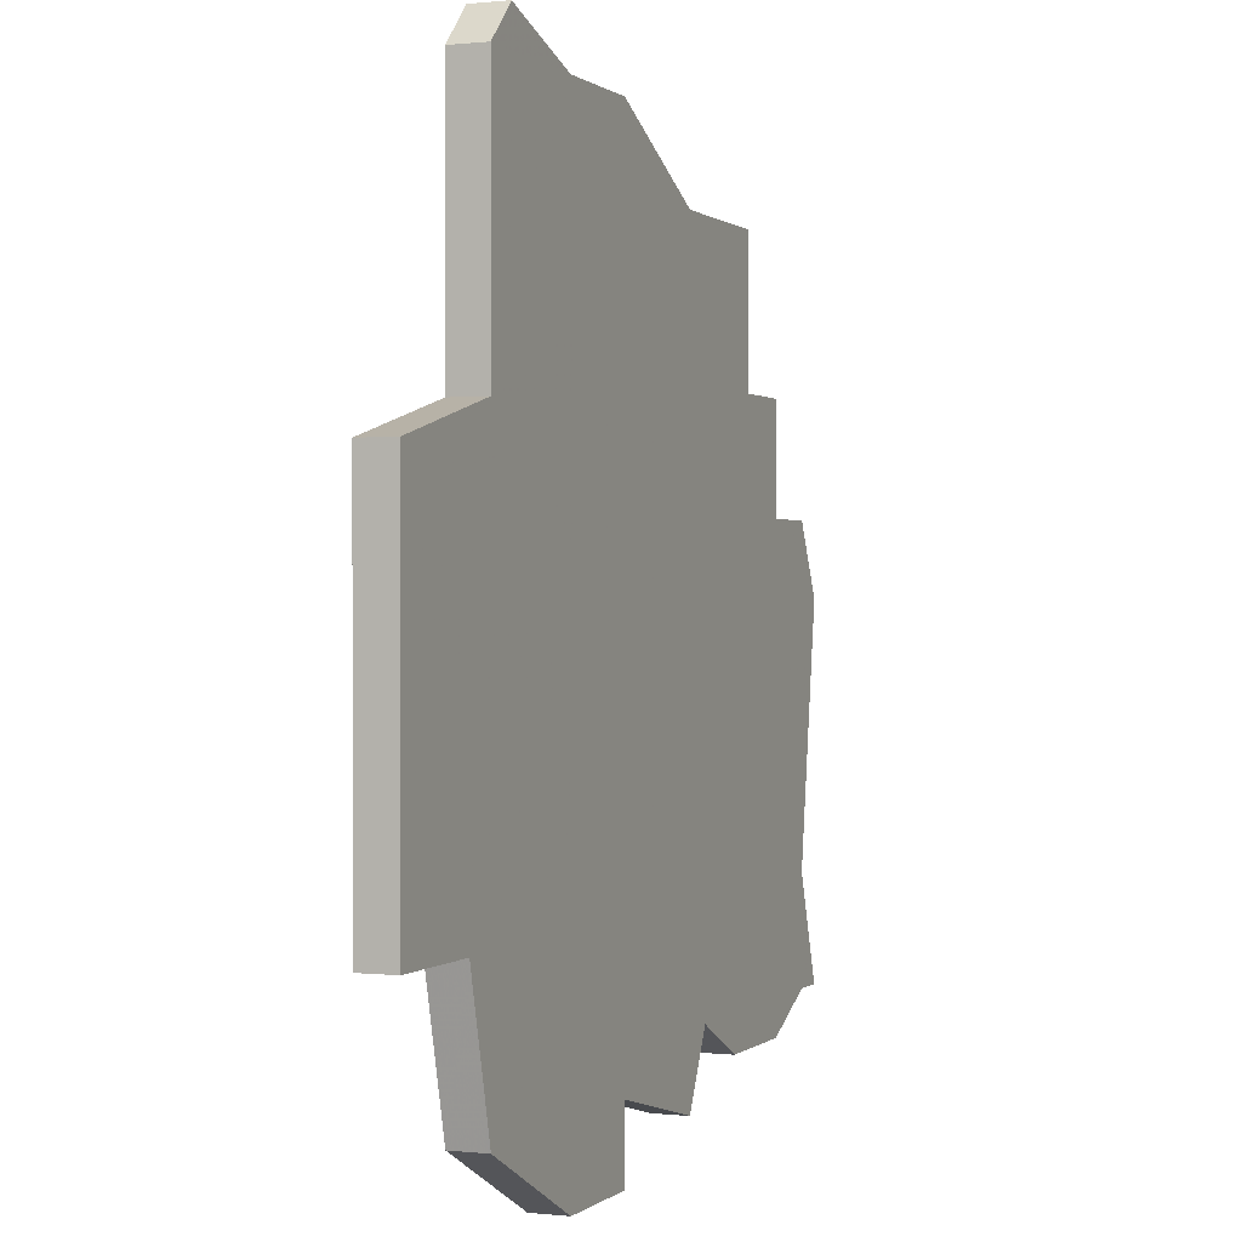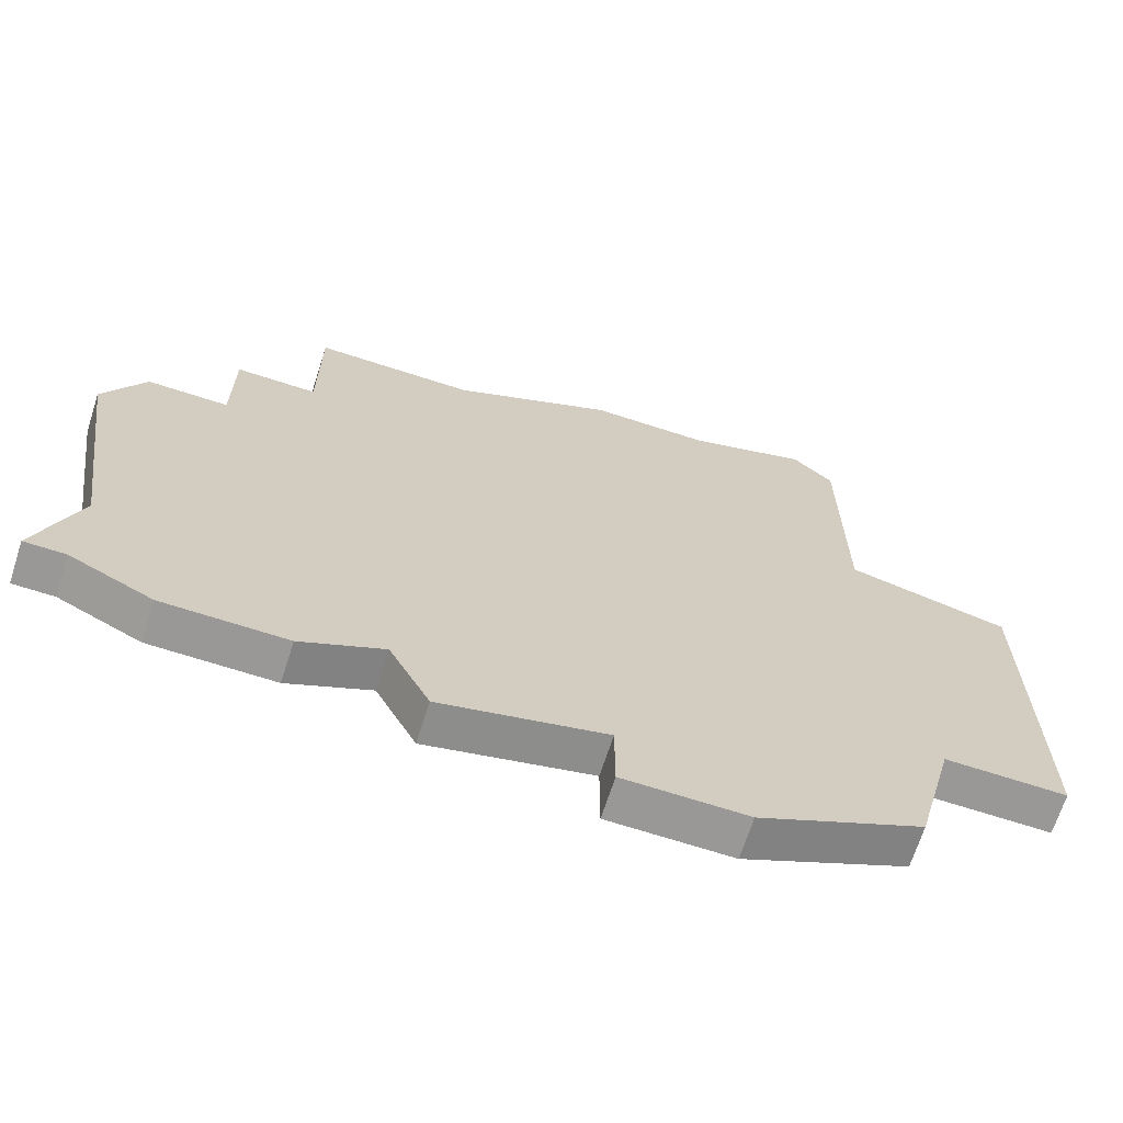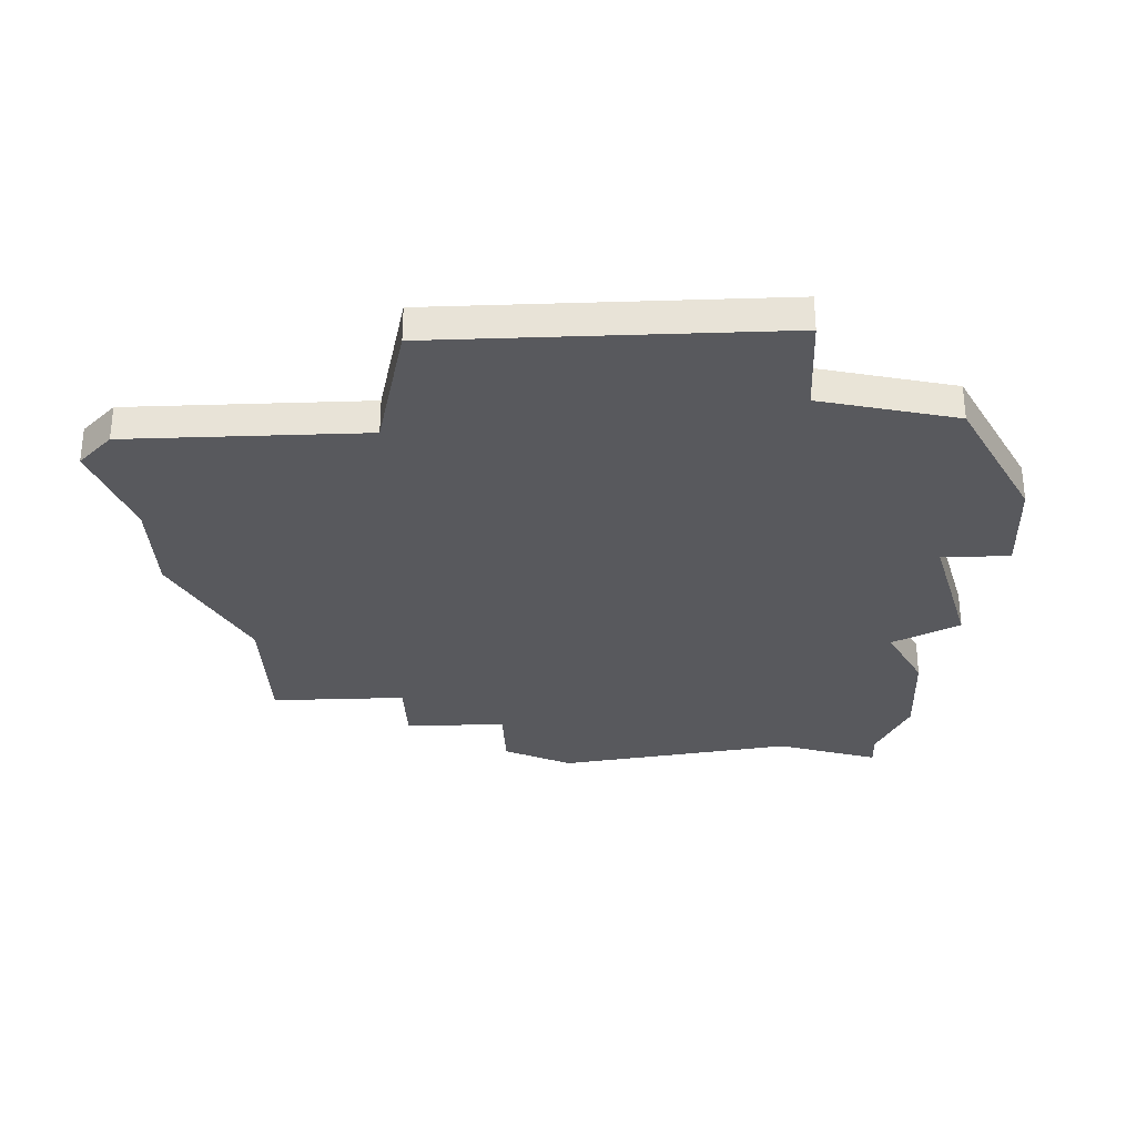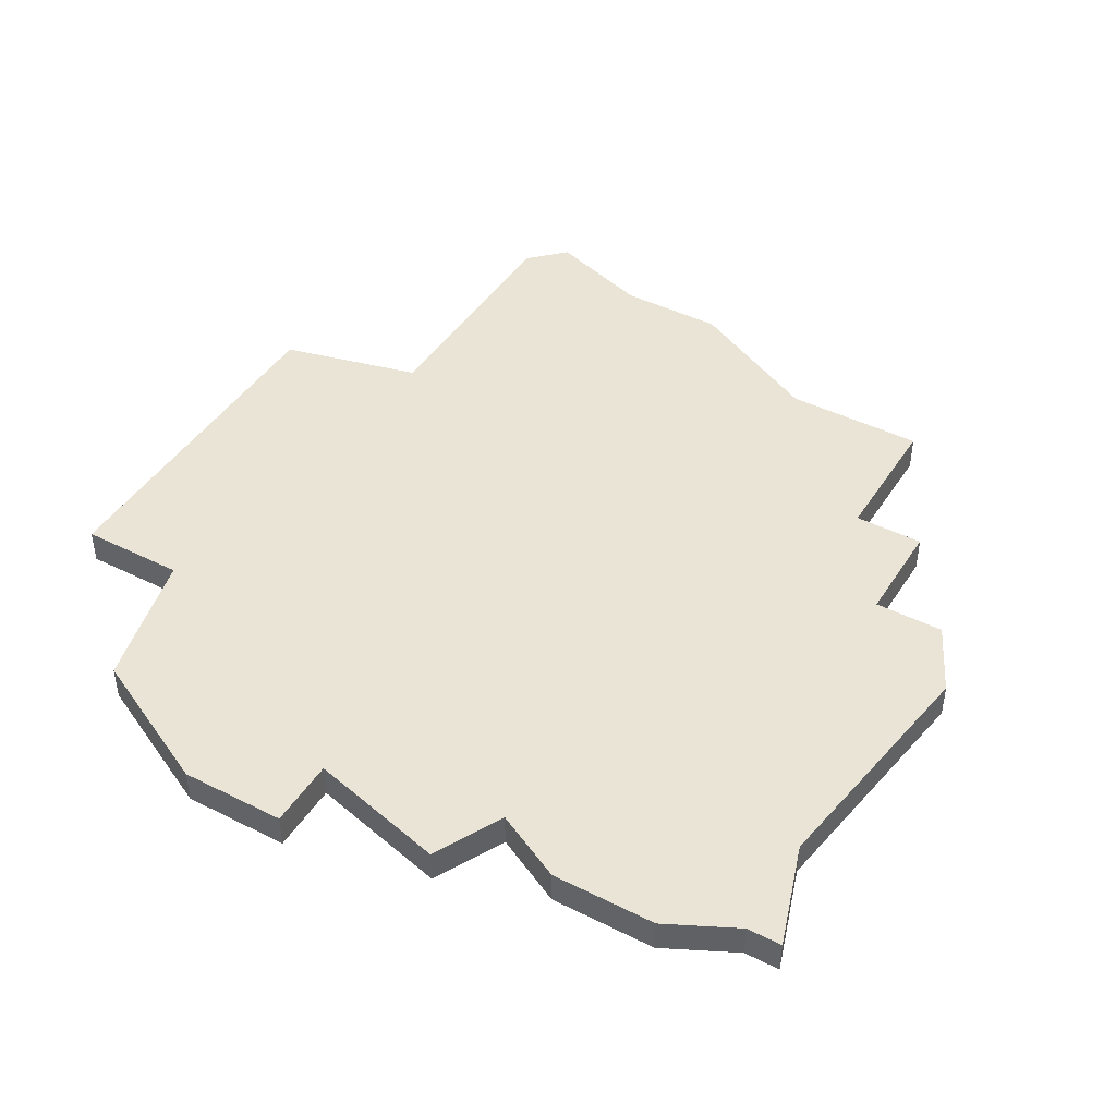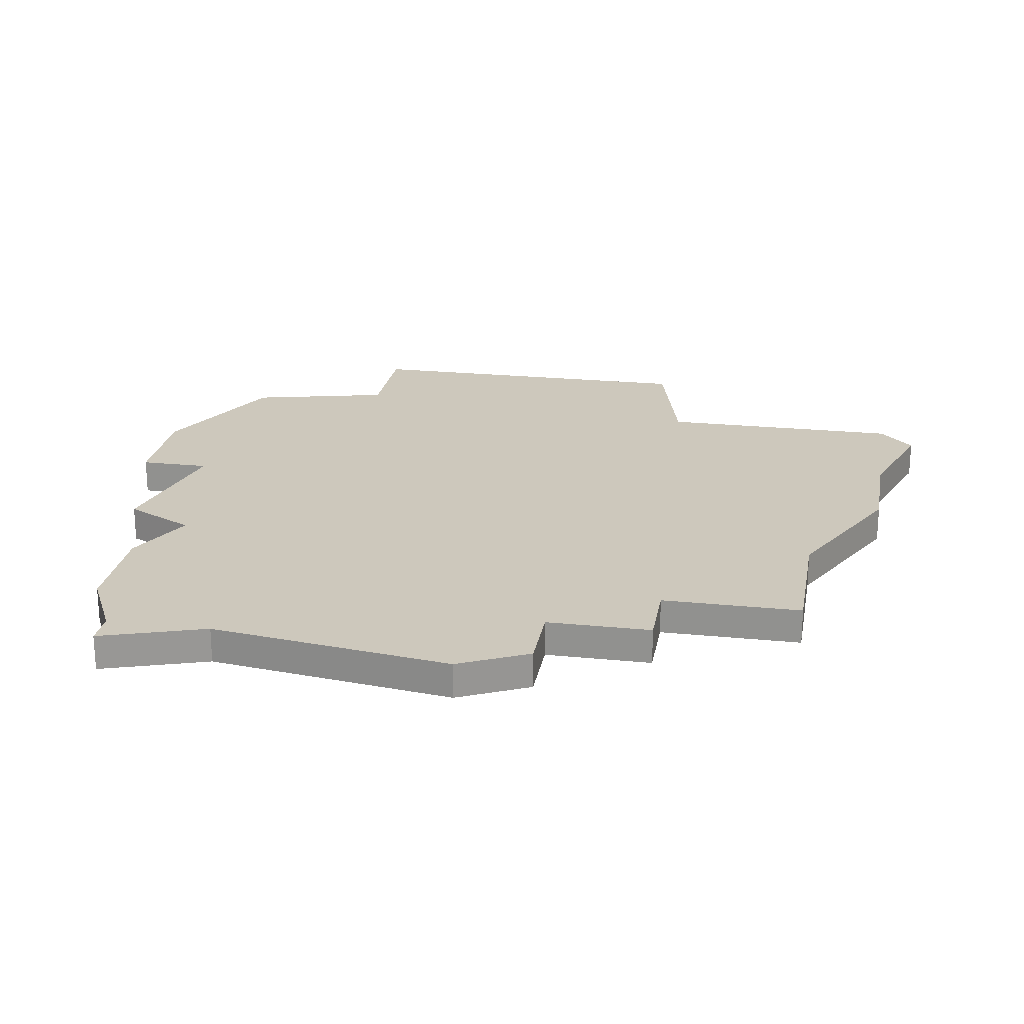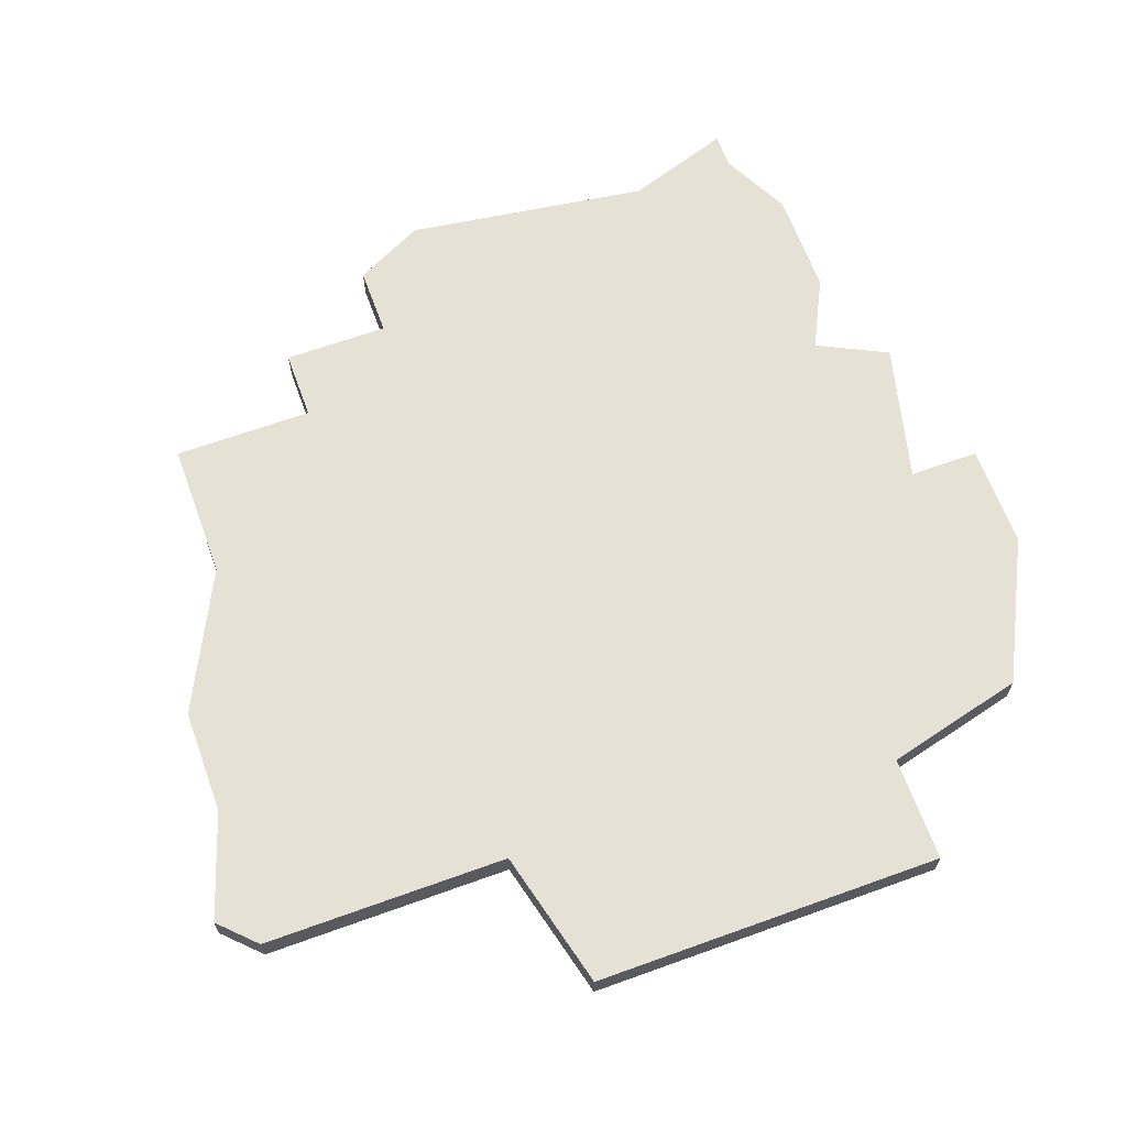
<metadata>
{"format":"obj","ext":"obj","renderer":"f3d","projection":"perspective","resolution":1024,"background":"white","views":[{"elev":0.4,"azim":-67.7,"up":"+Y"},{"elev":-68.7,"azim":162.1,"up":"+Y"},{"elev":-30.1,"azim":-87.5,"up":"+Z"},{"elev":43.8,"azim":30.5,"up":"+Z"},{"elev":22.2,"azim":99.9,"up":"+Z"},{"elev":64.8,"azim":-110.0,"up":"+Z"}]}
</metadata>
<code>
v 3410 -1185 0
v 3410 -1185 1
v 3426 -1208 0
v 3426 -1208 1
v 3426 -1192 0
v 3426 -1192 1
v 3426 -1195 0
v 3426 -1195 1
v 3409 -1208 0
v 3409 -1208 1
v 3409 -1193 0
v 3409 -1193 1
v 3409 -1186 0
v 3409 -1186 1
v 3408 -1204 0
v 3408 -1204 1
v 3416 -1208 0
v 3416 -1208 1
v 3416 -1210 0
v 3416 -1210 1
v 3416 -1186 0
v 3416 -1186 1
v 3424 -1192 0
v 3424 -1192 1
v 3424 -1188 0
v 3424 -1188 1
v 3423 -1208 0
v 3423 -1208 1
v 3405 -1194 0
v 3405 -1194 1
v 3405 -1204 0
v 3405 -1204 1
v 3413 -1210 0
v 3413 -1210 1
v 3413 -1186 0
v 3413 -1186 1
v 3421 -1207 0
v 3421 -1207 1
v 3429 -1207 0
v 3429 -1207 1
v 3429 -1197 0
v 3429 -1197 1
v 3420 -1209 0
v 3420 -1209 1
v 3420 -1188 0
v 3420 -1188 1
v 3428 -1207 0
v 3428 -1207 1
v 3428 -1195 0
v 3428 -1195 1
v 3428 -1204 0
v 3428 -1204 1
f 33 9 17
f 17 9 15
f 33 17 19
f 11 37 17
f 11 15 29
f 31 29 15
f 11 17 15
f 1 35 13
f 11 13 35
f 21 11 35
f 21 45 11
f 37 43 17
f 27 37 51
f 3 27 51
f 51 39 47
f 3 51 47
f 7 51 37
f 25 23 45
f 45 23 11
f 49 41 7
f 51 7 41
f 23 5 7
f 23 7 37
f 37 11 23
f 18 10 34
f 16 10 18
f 20 18 34
f 18 38 12
f 30 16 12
f 16 30 32
f 16 18 12
f 14 36 2
f 36 14 12
f 36 12 22
f 12 46 22
f 18 44 38
f 52 38 28
f 52 28 4
f 48 40 52
f 48 52 4
f 38 52 8
f 46 24 26
f 12 24 46
f 8 42 50
f 42 8 52
f 8 6 24
f 38 8 24
f 24 12 38
f 14 2 13
f 13 2 1
f 12 14 11
f 11 14 13
f 30 12 29
f 29 12 11
f 32 30 31
f 31 30 29
f 16 32 15
f 15 32 31
f 10 16 9
f 9 16 15
f 34 10 33
f 33 10 9
f 20 34 19
f 19 34 33
f 18 20 17
f 17 20 19
f 44 18 43
f 43 18 17
f 38 44 37
f 37 44 43
f 28 38 27
f 27 38 37
f 4 28 3
f 3 28 27
f 48 4 47
f 47 4 3
f 40 48 39
f 39 48 47
f 52 40 51
f 51 40 39
f 42 52 41
f 41 52 51
f 50 42 49
f 49 42 41
f 8 50 7
f 7 50 49
f 6 8 5
f 5 8 7
f 24 6 23
f 23 6 5
f 26 24 25
f 25 24 23
f 46 26 45
f 45 26 25
f 22 46 21
f 21 46 45
f 2 36 1
f 1 36 35
f 36 22 35
f 35 22 21

</code>
